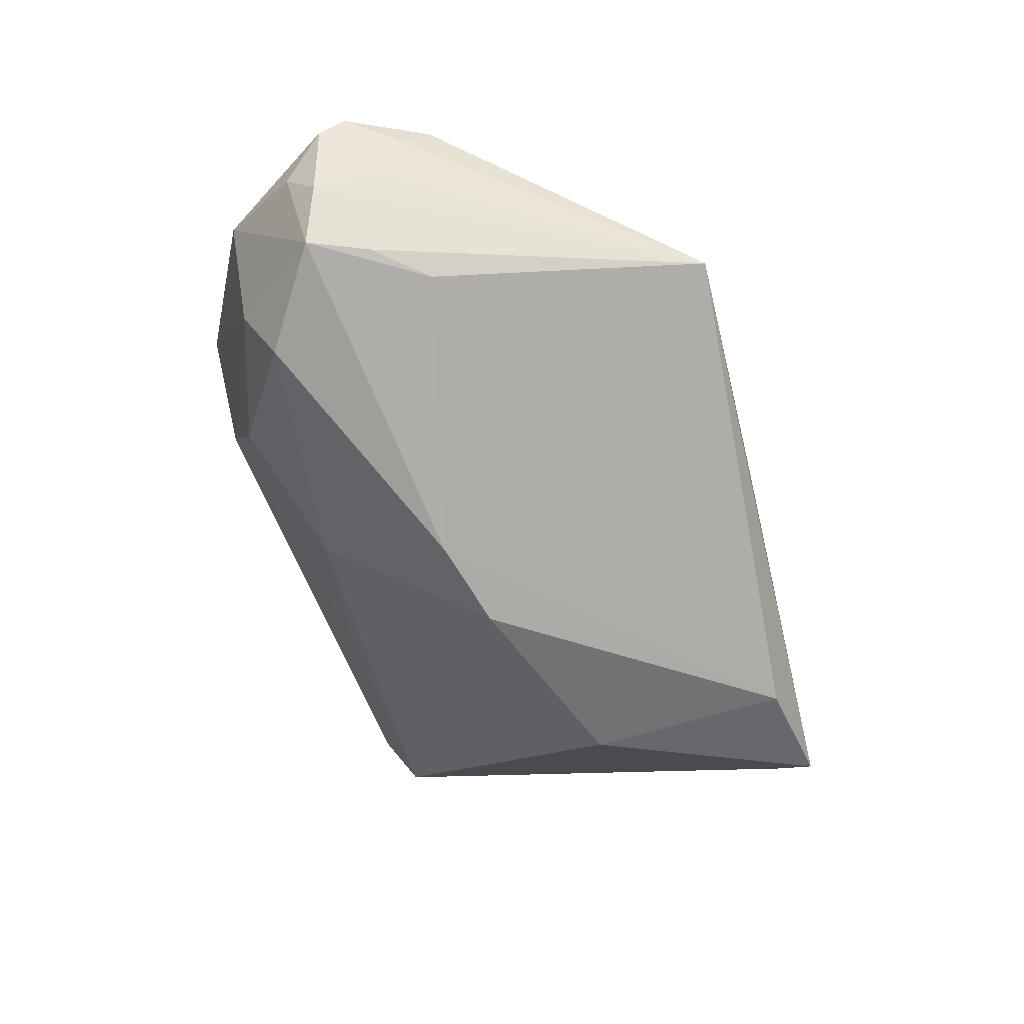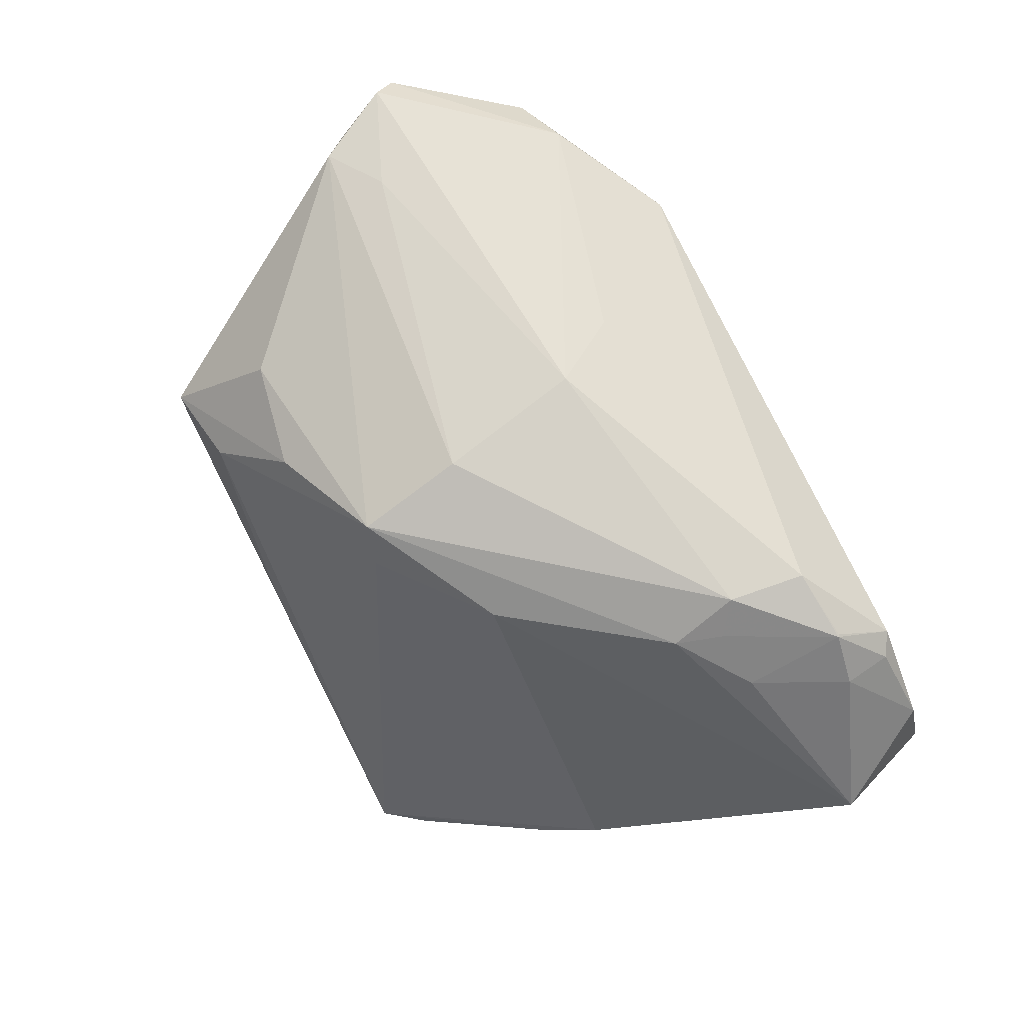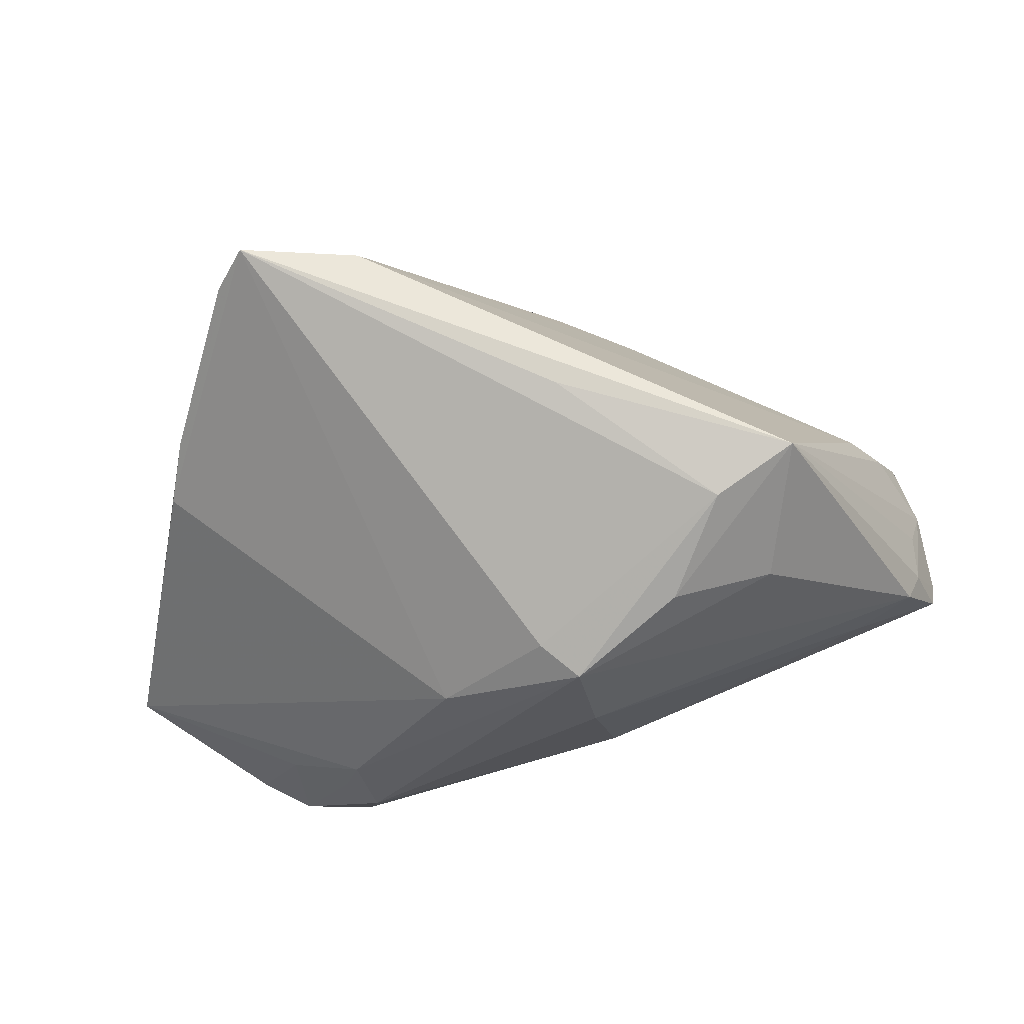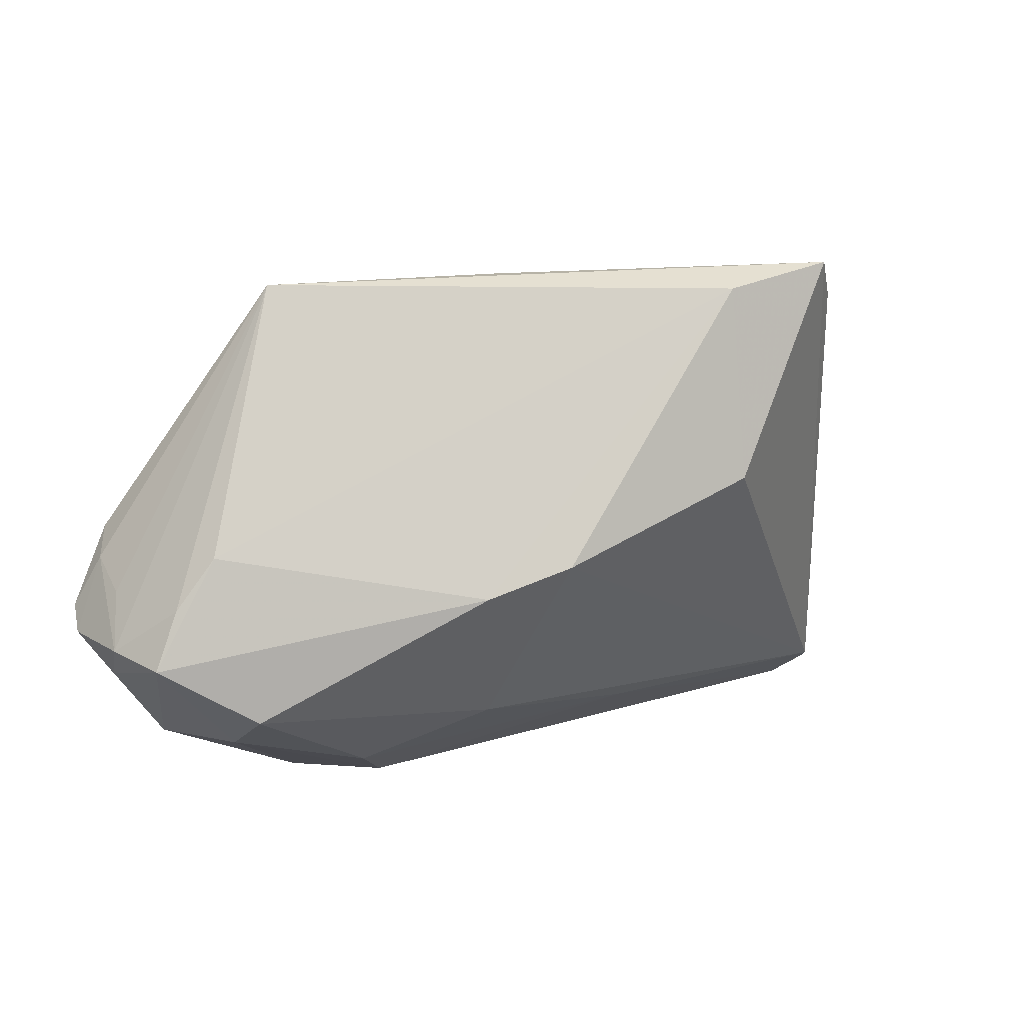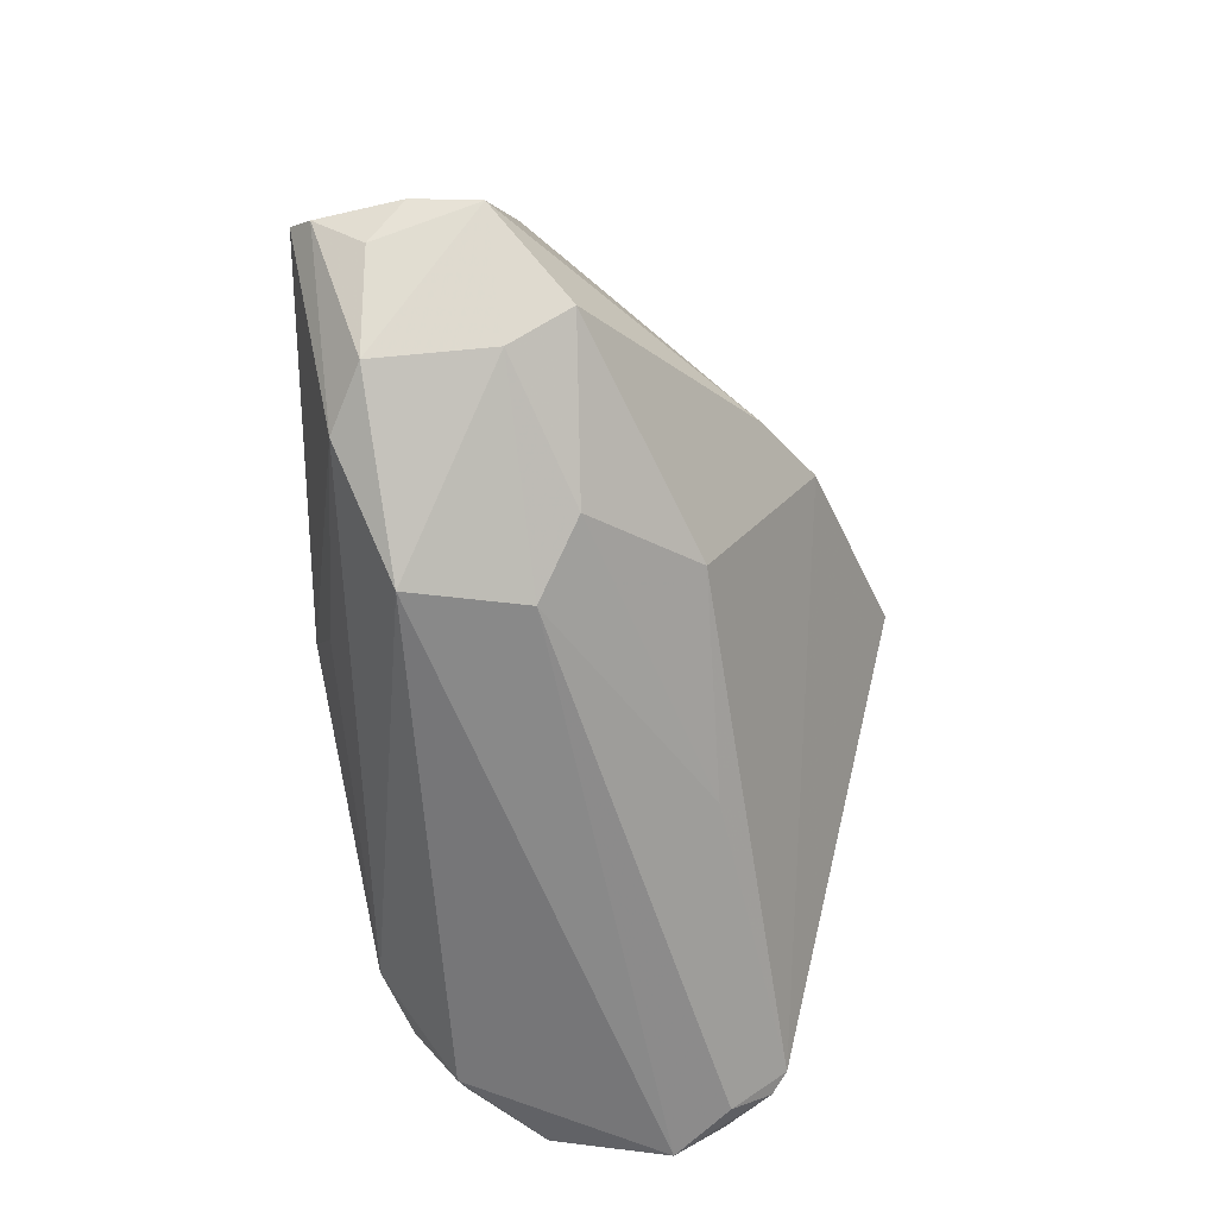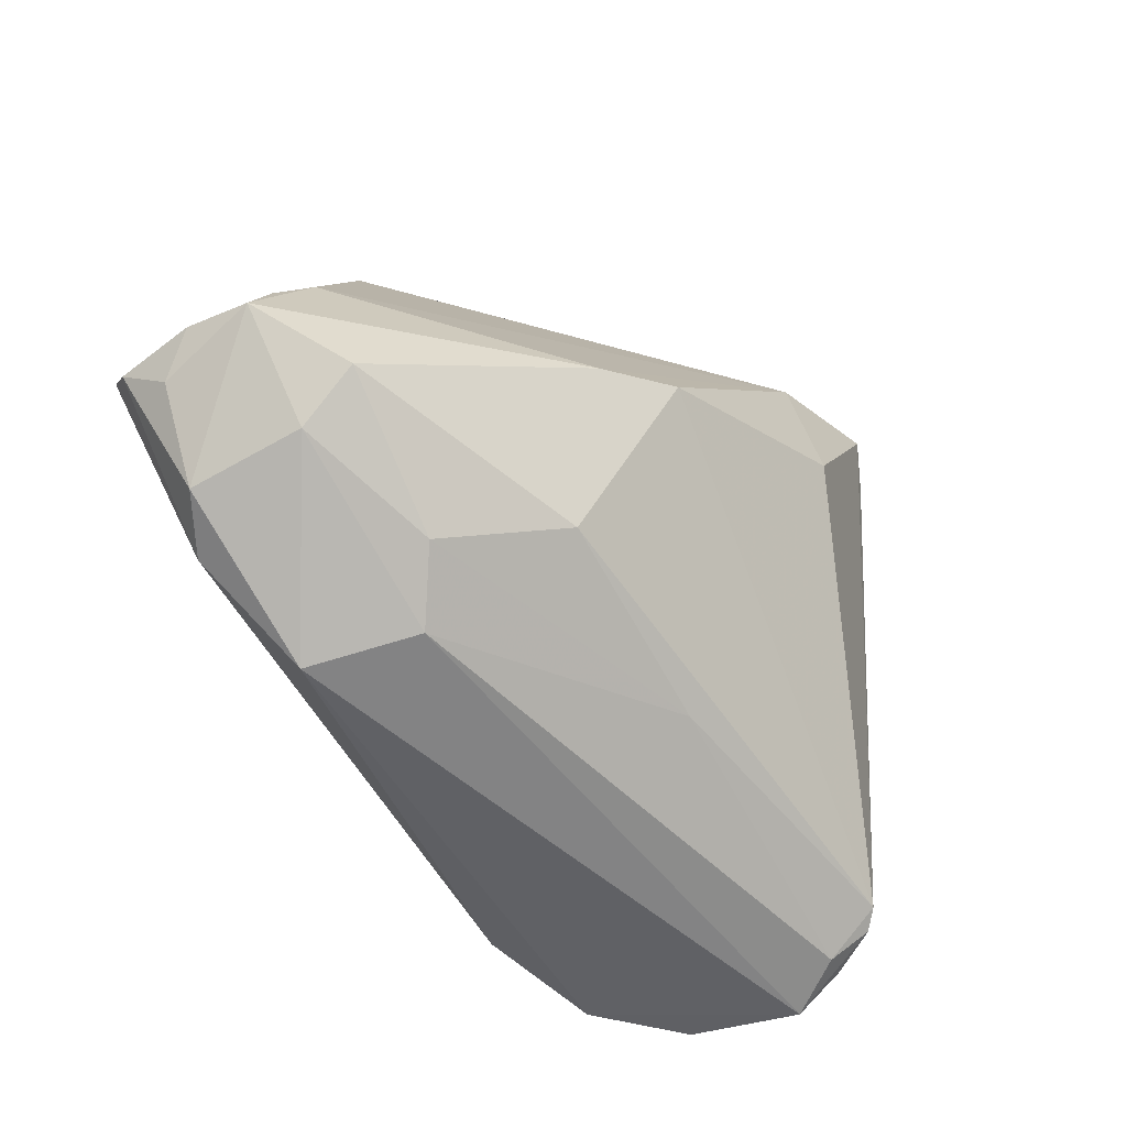
<metadata>
{"format":"obj","ext":"obj","renderer":"f3d","projection":"perspective","resolution":1024,"background":"white","views":[{"elev":-35.0,"azim":105.0,"up":"+Z"},{"elev":79.3,"azim":-116.7,"up":"+Z"},{"elev":72.6,"azim":-13.8,"up":"+Y"},{"elev":15.9,"azim":137.8,"up":"+Y"},{"elev":-59.4,"azim":98.8,"up":"+Y"},{"elev":-53.9,"azim":124.6,"up":"+Y"}]}
</metadata>
<code>
v -0.04242 -0.02994 0.01991
v -0.03146 0.03533 -0.0335
v -0.03951 -0.0316 0.02058
v -0.001019 0.02498 0.02144
v -0.02726 -0.01363 0.02966
v -0.05348 -0.03343 -0.003228
v 0.01708 0.02992 0.02046
v 0.03565 0.03919 0.006662
v -0.05039 -0.03166 0.01147
v -0.05794 -0.01888 0.006116
v -0.05084 -0.02766 -0.01571
v 0.05274 0.005924 0.02256
v 0.00487 0.01042 0.02966
v 0.05819 -0.01165 0.01322
v -0.02743 0.04055 -0.03592
v 0.01801 -0.01859 -0.01731
v 0.00297 0.024 0.02647
v 0.04253 -0.02443 0.0192
v 0.04556 0.001212 0.02421
v 0.05979 -0.00694 0.0193
v 0.0248 0.03746 0.01059
v -0.03757 -0.01215 0.02161
v -0.04878 -0.02622 -0.01785
v 0.01385 -0.01652 0.02602
v -0.02844 -0.0235 0.02831
v 0.01514 0.004287 -0.03068
v 0.05727 -0.0003172 0.01296
v 0.02835 -0.03343 0.01431
v 0.06059 -0.006817 0.008685
v -0.0432 -0.02385 0.02111
v 0.056 -0.000335 0.0005405
v -0.01443 0.01417 0.02299
v -0.04188 0.01896 -0.01968
v -0.0288 -0.00511 0.0258
v 0.03059 -0.026 -0.005396
v 0.02483 0.0006935 -0.02526
v -0.01081 0.01311 -0.03724
v 0.05951 -0.007797 0.0004068
v 0.05559 0.002774 0.01943
v 0.04934 -0.01516 -0.007822
v -0.04498 0.0131 -0.01367
v 0.02318 -0.03135 0.0004376
v -0.03073 -0.01097 0.02634
v -0.03754 -0.02443 0.02581
v -0.03724 -0.02462 0.02579
v -0.05377 -0.02915 -0.009466
v -0.04909 -0.03138 -0.01082
v 0.00821 0.03957 -0.008507
v 0.05117 0.006315 -0.001432
v -0.009879 -0.02414 -0.01485
v -0.0126 0.03815 -0.03256
v 0.03041 0.0273 0.01979
v 0.05829 -0.004116 0.02221
v 0.04817 -0.02037 -9.217e-05
v 0.008445 -0.007886 0.02966
v 0.04991 -0.02244 0.01463
f 15 8 51
f 15 51 37
f 37 51 26
f 25 28 18
f 21 4 17
f 15 4 21
f 32 41 10
f 10 34 32
f 15 41 32
f 32 4 15
f 32 34 17
f 17 4 32
f 10 41 33
f 33 41 15
f 15 2 33
f 22 34 10
f 10 30 22
f 34 22 44
f 44 22 30
f 16 26 36
f 36 40 16
f 26 51 36
f 28 6 42
f 31 8 29
f 34 44 43
f 55 18 53
f 29 8 27
f 27 39 29
f 8 39 27
f 56 18 28
f 23 26 16
f 23 37 26
f 23 2 15
f 15 37 23
f 9 30 10
f 10 6 9
f 48 8 15
f 15 21 48
f 48 21 8
f 28 42 54
f 54 56 28
f 8 31 49
f 49 51 8
f 49 36 51
f 25 55 5
f 5 44 25
f 5 43 44
f 34 43 5
f 17 34 5
f 25 18 24
f 24 55 25
f 18 55 24
f 19 55 53
f 53 39 12
f 12 19 53
f 12 39 8
f 8 52 12
f 12 52 17
f 8 21 7
f 7 52 8
f 7 21 17
f 17 52 7
f 20 56 14
f 20 14 29
f 53 18 20
f 18 56 20
f 29 39 20
f 20 39 53
f 50 23 16
f 47 42 6
f 47 50 42
f 23 50 47
f 10 33 46
f 46 6 10
f 1 44 30
f 30 9 1
f 40 54 35
f 35 54 42
f 16 40 35
f 35 50 16
f 42 50 35
f 29 14 38
f 38 54 40
f 14 56 38
f 56 54 38
f 38 31 29
f 40 36 38
f 36 49 38
f 38 49 31
f 17 5 13
f 13 5 55
f 55 19 13
f 13 12 17
f 19 12 13
f 23 47 11
f 11 47 6
f 6 46 11
f 11 46 33
f 11 33 2
f 2 23 11
f 44 1 3
f 3 28 25
f 3 1 9
f 3 6 28
f 3 9 6
f 25 44 45
f 45 3 25
f 44 3 45

</code>
